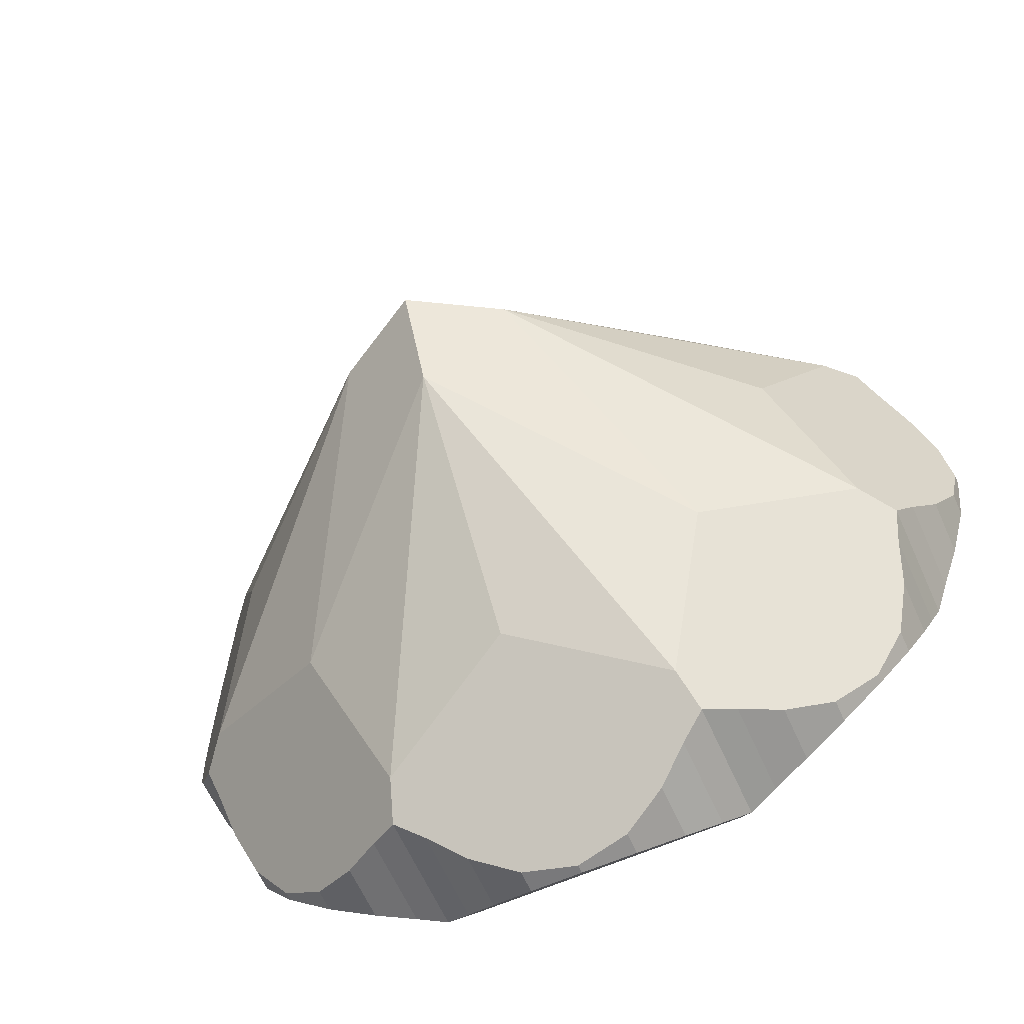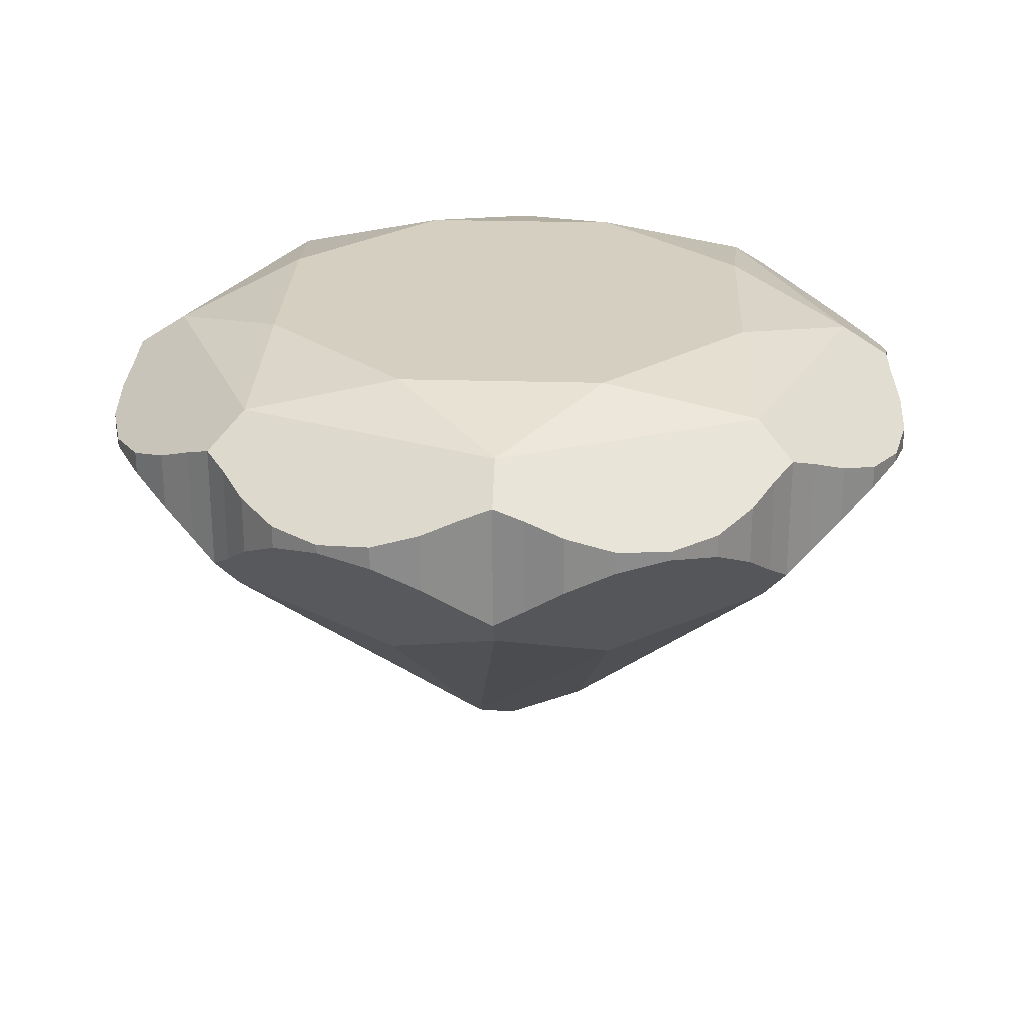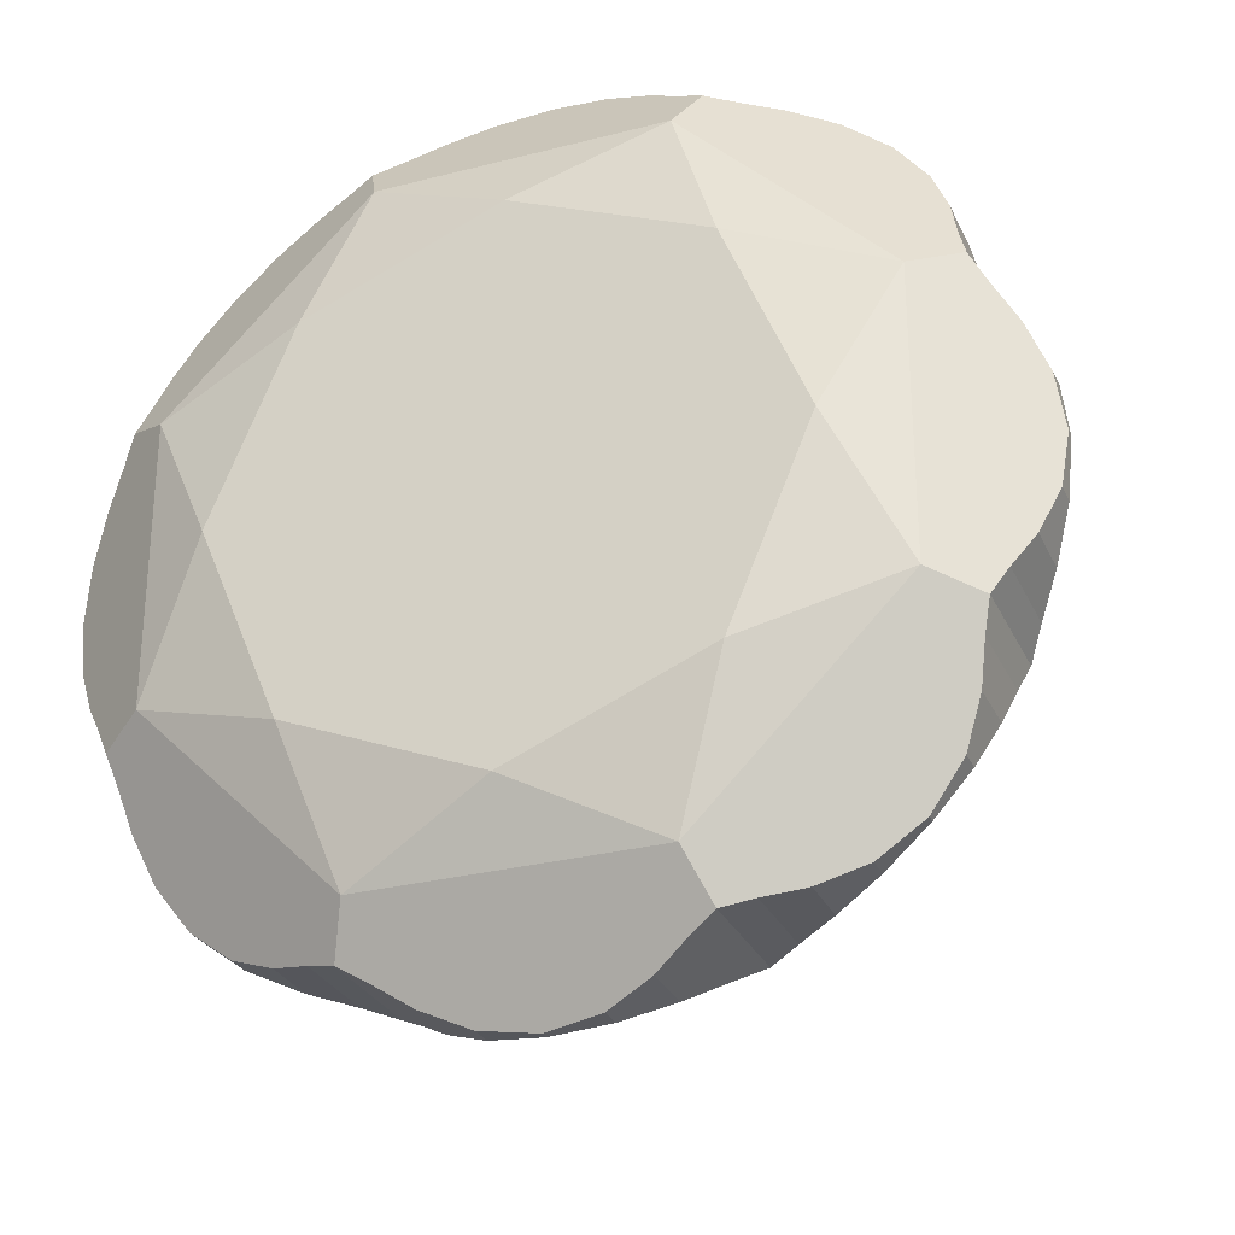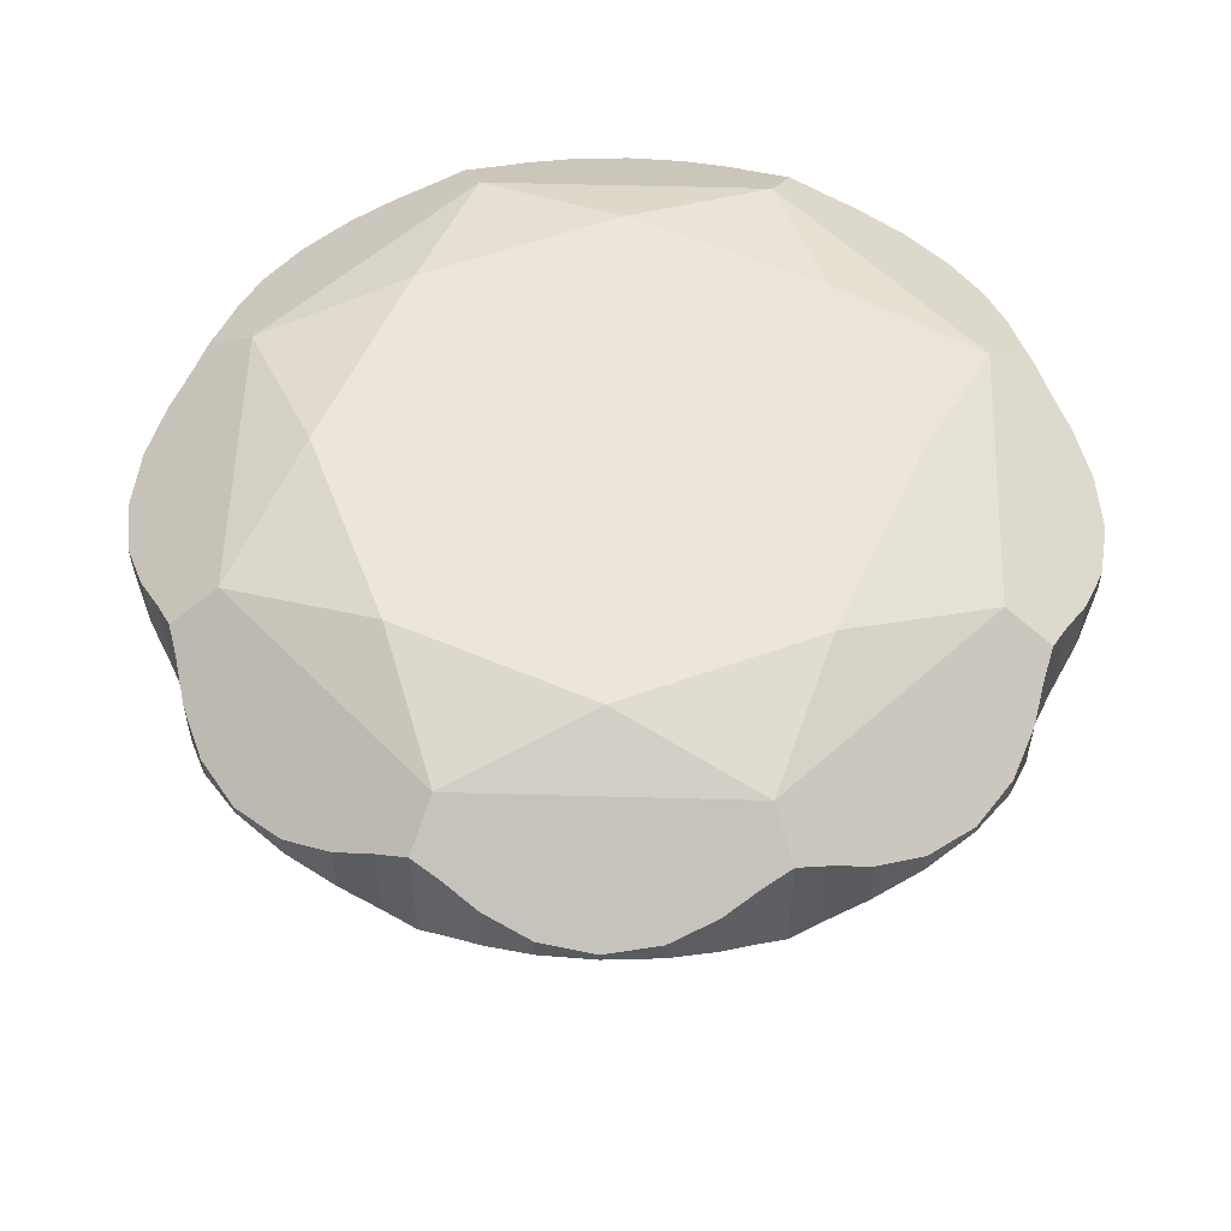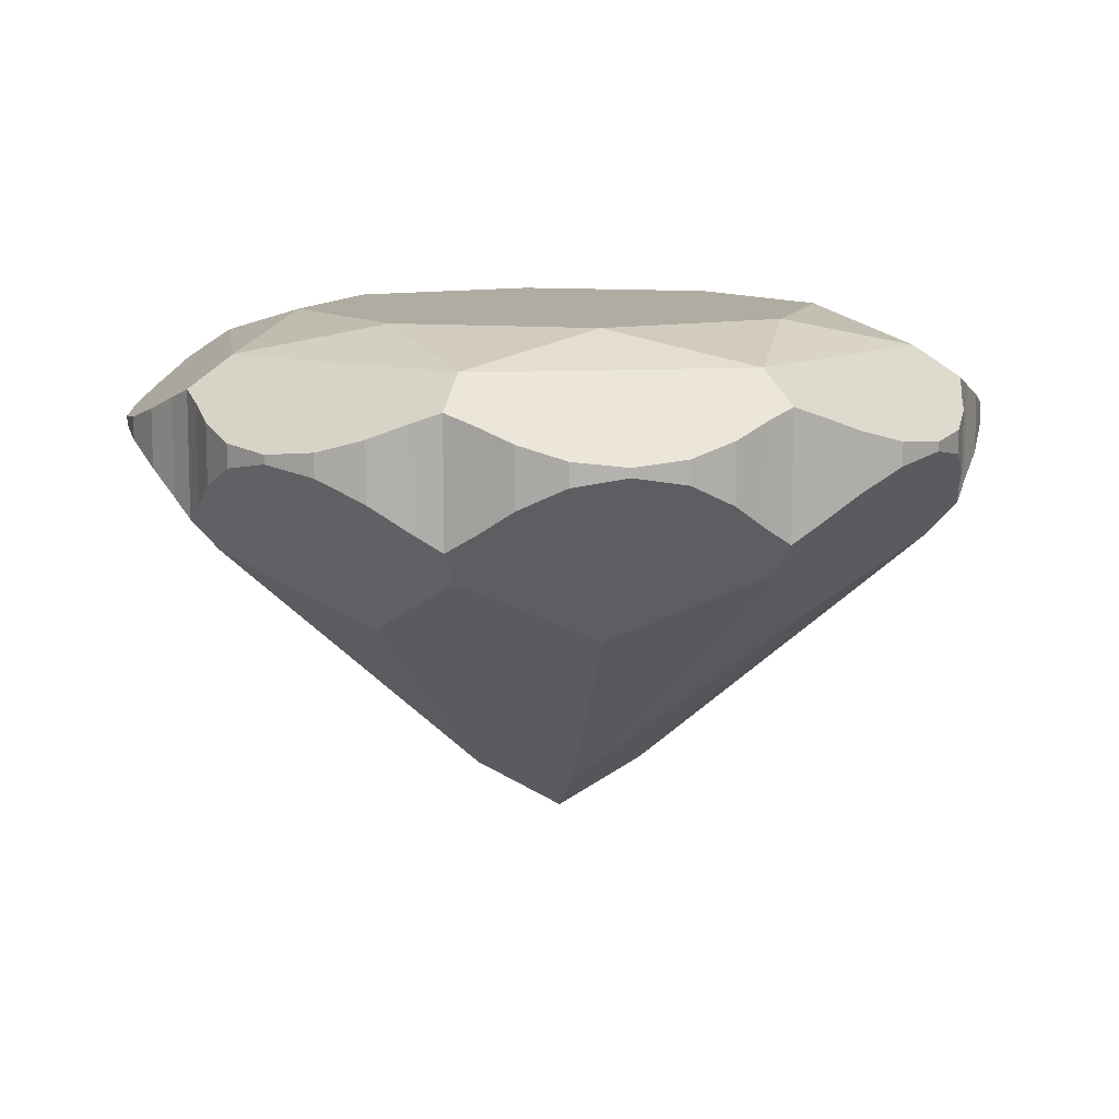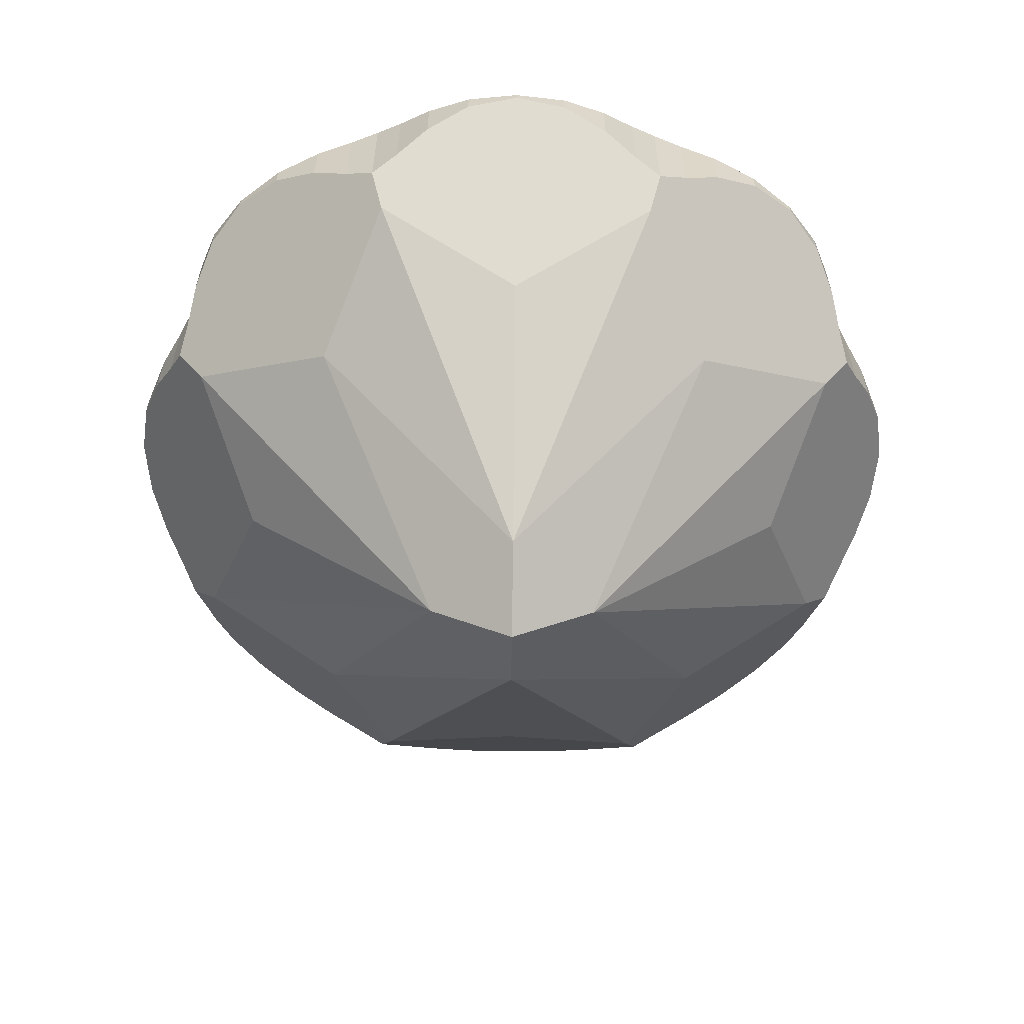
<metadata>
{"format":"obj","ext":"obj","renderer":"f3d","projection":"perspective","resolution":1024,"background":"white","views":[{"elev":-62.3,"azim":-156.0,"up":"+Y"},{"elev":25.9,"azim":-154.9,"up":"+Z"},{"elev":-28.6,"azim":21.2,"up":"+Y"},{"elev":55.9,"azim":91.7,"up":"+Z"},{"elev":10.2,"azim":-8.1,"up":"+Z"},{"elev":-60.5,"azim":-90.7,"up":"+Z"}]}
</metadata>
<code>
v 0 1.817 0.75
v 1.285 1.285 0.75
v 1.817 -0 0.75
v 1.285 -1.285 0.75
v 0 -1.817 0.75
v -1.285 -1.285 0.75
v -1.817 -0 0.75
v -1.285 1.285 0.75
v 0.9445 2.28 0.534
v 2.28 0.9445 0.534
v 2.28 -0.9445 0.534
v 0.9445 -2.28 0.534
v -0.9445 -2.28 0.534
v -2.28 -0.9445 0.534
v -2.28 0.9445 0.534
v -0.9445 2.28 0.534
v 0 3 0.03
v 0.3636 2.948 0.06614
v 0.6662 2.821 0.1552
v 0.8895 2.681 0.2531
v 1.069 2.581 0.3232
v 1.267 2.525 0.2531
v 1.524 2.466 0.1552
v 1.828 2.342 0.06614
v 2.121 2.121 0.03
v 2.342 1.828 0.06614
v 2.466 1.524 0.1552
v 2.525 1.267 0.2531
v 2.581 1.069 0.3232
v 2.681 0.8895 0.2531
v 2.821 0.6662 0.1552
v 2.948 0.3636 0.06614
v 3 -0 0.03
v 2.948 -0.3636 0.06614
v 2.821 -0.6662 0.1552
v 2.681 -0.8895 0.2531
v 2.581 -1.069 0.3232
v 2.525 -1.267 0.2531
v 2.466 -1.524 0.1552
v 2.342 -1.828 0.06614
v 2.121 -2.121 0.03
v 1.828 -2.342 0.06614
v 1.524 -2.466 0.1552
v 1.267 -2.525 0.2531
v 1.069 -2.581 0.3232
v 0.8895 -2.681 0.2531
v 0.6662 -2.821 0.1552
v 0.3636 -2.948 0.06614
v -0 -3 0.03
v -0.3636 -2.948 0.06614
v -0.6662 -2.821 0.1552
v -0.8895 -2.681 0.2531
v -1.069 -2.581 0.3232
v -1.267 -2.525 0.2531
v -1.524 -2.466 0.1552
v -1.828 -2.342 0.06614
v -2.121 -2.121 0.03
v -2.342 -1.828 0.06614
v -2.466 -1.524 0.1552
v -2.525 -1.267 0.2531
v -2.581 -1.069 0.3232
v -2.681 -0.8895 0.2531
v -2.821 -0.6662 0.1552
v -2.948 -0.3636 0.06614
v -3 0 0.03
v -2.948 0.3636 0.06614
v -2.821 0.6662 0.1552
v -2.681 0.8895 0.2531
v -2.581 1.069 0.3232
v -2.525 1.267 0.2531
v -2.466 1.524 0.1552
v -2.342 1.828 0.06614
v -2.121 2.121 0.03
v -1.828 2.342 0.06614
v -1.524 2.466 0.1552
v -1.267 2.525 0.2531
v -1.069 2.581 0.3232
v -0.8895 2.681 0.2531
v -0.6662 2.821 0.1552
v -0.3636 2.948 0.06614
v 0 3 -0.03
v 0.3636 2.948 -0.09151
v 0.6662 2.821 -0.243
v 0.8895 2.681 -0.4097
v 1.069 2.581 -0.529
v 1.267 2.525 -0.4097
v 1.524 2.466 -0.243
v 1.828 2.342 -0.09151
v 2.121 2.121 -0.03
v 2.342 1.828 -0.09151
v 2.466 1.524 -0.243
v 2.525 1.267 -0.4097
v 2.581 1.069 -0.529
v 2.681 0.8895 -0.4097
v 2.821 0.6662 -0.243
v 2.948 0.3636 -0.09151
v 3 -0 -0.03
v 2.948 -0.3636 -0.09151
v 2.821 -0.6662 -0.243
v 2.681 -0.8895 -0.4097
v 2.581 -1.069 -0.529
v 2.525 -1.267 -0.4097
v 2.466 -1.524 -0.243
v 2.342 -1.828 -0.09151
v 2.121 -2.121 -0.03
v 1.828 -2.342 -0.09151
v 1.524 -2.466 -0.243
v 1.267 -2.525 -0.4097
v 1.069 -2.581 -0.529
v 0.8895 -2.681 -0.4097
v 0.6662 -2.821 -0.243
v 0.3636 -2.948 -0.09151
v 0 -3 -0.03
v -0.3636 -2.948 -0.09151
v -0.6662 -2.821 -0.243
v -0.8895 -2.681 -0.4097
v -1.069 -2.581 -0.529
v -1.267 -2.525 -0.4097
v -1.524 -2.466 -0.243
v -1.828 -2.342 -0.09151
v -2.121 -2.121 -0.03
v -2.342 -1.828 -0.09151
v -2.466 -1.524 -0.243
v -2.525 -1.267 -0.4097
v -2.581 -1.069 -0.529
v -2.681 -0.8895 -0.4097
v -2.821 -0.6662 -0.243
v -2.948 -0.3636 -0.09151
v -3 -0 -0.03
v -2.948 0.3636 -0.09151
v -2.821 0.6662 -0.243
v -2.681 0.8895 -0.4097
v -2.581 1.069 -0.529
v -2.525 1.267 -0.4097
v -2.466 1.524 -0.243
v -2.342 1.828 -0.09151
v -2.121 2.121 -0.03
v -1.828 2.342 -0.09151
v -1.524 2.466 -0.243
v -1.267 2.525 -0.4097
v -1.069 2.581 -0.529
v -0.8895 2.681 -0.4097
v -0.6662 2.821 -0.243
v -0.3636 2.948 -0.09151
v 0 1.993 -1.23
v 0.9924 2.396 -0.75
v 1.409 1.409 -1.23
v 2.396 0.9924 -0.75
v 1.993 0 -1.23
v 2.396 -0.9924 -0.75
v 1.409 -1.409 -1.23
v 0.9924 -2.396 -0.75
v 0 -1.993 -1.23
v -0.9924 -2.396 -0.75
v -1.409 -1.409 -1.23
v -2.396 -0.9924 -0.75
v -1.993 0 -1.23
v -2.396 0.9924 -0.75
v -1.409 1.409 -1.23
v -0.9924 2.396 -0.75
v 0 0.5888 -2.512
v 0.5888 0 -2.512
v 0 -0.5888 -2.512
v -0.5888 0 -2.512
v 0 0 -2.85
f 1 8 7
f 1 7 6
f 1 6 5
f 1 5 4
f 1 4 3
f 1 3 2
f 1 2 9
f 2 3 10
f 3 4 11
f 4 5 12
f 5 6 13
f 6 7 14
f 7 8 15
f 8 1 16
f 1 9 16
f 2 10 9
f 3 11 10
f 4 12 11
f 5 13 12
f 6 14 13
f 7 15 14
f 8 16 15
f 9 21 20
f 9 20 19
f 9 19 18
f 9 18 17
f 9 17 80
f 9 80 79
f 9 79 78
f 9 78 77
f 9 77 16
f 10 29 28
f 10 28 27
f 10 27 26
f 10 26 25
f 10 25 24
f 10 24 23
f 10 23 22
f 10 22 21
f 10 21 9
f 11 37 36
f 11 36 35
f 11 35 34
f 11 34 33
f 11 33 32
f 11 32 31
f 11 31 30
f 11 30 29
f 11 29 10
f 12 45 44
f 12 44 43
f 12 43 42
f 12 42 41
f 12 41 40
f 12 40 39
f 12 39 38
f 12 38 37
f 12 37 11
f 13 53 52
f 13 52 51
f 13 51 50
f 13 50 49
f 13 49 48
f 13 48 47
f 13 47 46
f 13 46 45
f 13 45 12
f 14 61 60
f 14 60 59
f 14 59 58
f 14 58 57
f 14 57 56
f 14 56 55
f 14 55 54
f 14 54 53
f 14 53 13
f 15 69 68
f 15 68 67
f 15 67 66
f 15 66 65
f 15 65 64
f 15 64 63
f 15 63 62
f 15 62 61
f 15 61 14
f 16 77 76
f 16 76 75
f 16 75 74
f 16 74 73
f 16 73 72
f 16 72 71
f 16 71 70
f 16 70 69
f 16 69 15
f 17 18 82
f 17 82 81
f 18 19 83
f 18 83 82
f 19 20 84
f 19 84 83
f 20 21 85
f 20 85 84
f 21 22 86
f 21 86 85
f 22 23 87
f 22 87 86
f 23 24 88
f 23 88 87
f 24 25 89
f 24 89 88
f 25 26 90
f 25 90 89
f 26 27 91
f 26 91 90
f 27 28 92
f 27 92 91
f 28 29 93
f 28 93 92
f 29 30 94
f 29 94 93
f 30 31 95
f 30 95 94
f 31 32 96
f 31 96 95
f 32 33 97
f 32 97 96
f 33 34 98
f 33 98 97
f 34 35 99
f 34 99 98
f 35 36 100
f 35 100 99
f 36 37 101
f 36 101 100
f 37 38 102
f 37 102 101
f 38 39 103
f 38 103 102
f 39 40 104
f 39 104 103
f 40 41 105
f 40 105 104
f 41 42 106
f 41 106 105
f 42 43 107
f 42 107 106
f 43 44 108
f 43 108 107
f 44 45 109
f 44 109 108
f 45 46 110
f 45 110 109
f 46 47 111
f 46 111 110
f 47 48 112
f 47 112 111
f 48 49 113
f 48 113 112
f 49 50 114
f 49 114 113
f 50 51 115
f 50 115 114
f 51 52 116
f 51 116 115
f 52 53 117
f 52 117 116
f 53 54 118
f 53 118 117
f 54 55 119
f 54 119 118
f 55 56 120
f 55 120 119
f 56 57 121
f 56 121 120
f 57 58 122
f 57 122 121
f 58 59 123
f 58 123 122
f 59 60 124
f 59 124 123
f 60 61 125
f 60 125 124
f 61 62 126
f 61 126 125
f 62 63 127
f 62 127 126
f 63 64 128
f 63 128 127
f 64 65 129
f 64 129 128
f 65 66 130
f 65 130 129
f 66 67 131
f 66 131 130
f 67 68 132
f 67 132 131
f 68 69 133
f 68 133 132
f 69 70 134
f 69 134 133
f 70 71 135
f 70 135 134
f 71 72 136
f 71 136 135
f 72 73 137
f 72 137 136
f 73 74 138
f 73 138 137
f 74 75 139
f 74 139 138
f 75 76 140
f 75 140 139
f 76 77 141
f 76 141 140
f 77 78 142
f 77 142 141
f 78 79 143
f 78 143 142
f 79 80 144
f 79 144 143
f 80 17 81
f 80 81 144
f 145 160 141
f 145 141 142
f 145 142 143
f 145 143 144
f 145 144 81
f 145 81 82
f 145 82 83
f 145 83 84
f 145 84 85
f 145 85 146
f 147 146 85
f 147 85 86
f 147 86 87
f 147 87 88
f 147 88 89
f 147 89 90
f 147 90 91
f 147 91 92
f 147 92 93
f 147 93 148
f 149 148 93
f 149 93 94
f 149 94 95
f 149 95 96
f 149 96 97
f 149 97 98
f 149 98 99
f 149 99 100
f 149 100 101
f 149 101 150
f 151 150 101
f 151 101 102
f 151 102 103
f 151 103 104
f 151 104 105
f 151 105 106
f 151 106 107
f 151 107 108
f 151 108 109
f 151 109 152
f 153 152 109
f 153 109 110
f 153 110 111
f 153 111 112
f 153 112 113
f 153 113 114
f 153 114 115
f 153 115 116
f 153 116 117
f 153 117 154
f 155 154 117
f 155 117 118
f 155 118 119
f 155 119 120
f 155 120 121
f 155 121 122
f 155 122 123
f 155 123 124
f 155 124 125
f 155 125 156
f 157 156 125
f 157 125 126
f 157 126 127
f 157 127 128
f 157 128 129
f 157 129 130
f 157 130 131
f 157 131 132
f 157 132 133
f 157 133 158
f 159 158 133
f 159 133 134
f 159 134 135
f 159 135 136
f 159 136 137
f 159 137 138
f 159 138 139
f 159 139 140
f 159 140 141
f 159 141 160
f 161 145 146
f 161 146 147
f 162 147 148
f 162 148 149
f 162 149 150
f 162 150 151
f 163 151 152
f 163 152 153
f 163 153 154
f 163 154 155
f 164 155 156
f 164 156 157
f 164 157 158
f 164 158 159
f 161 159 160
f 161 160 145
f 165 161 147
f 165 147 162
f 165 162 151
f 165 151 163
f 165 163 155
f 165 155 164
f 165 164 159
f 165 159 161

</code>
